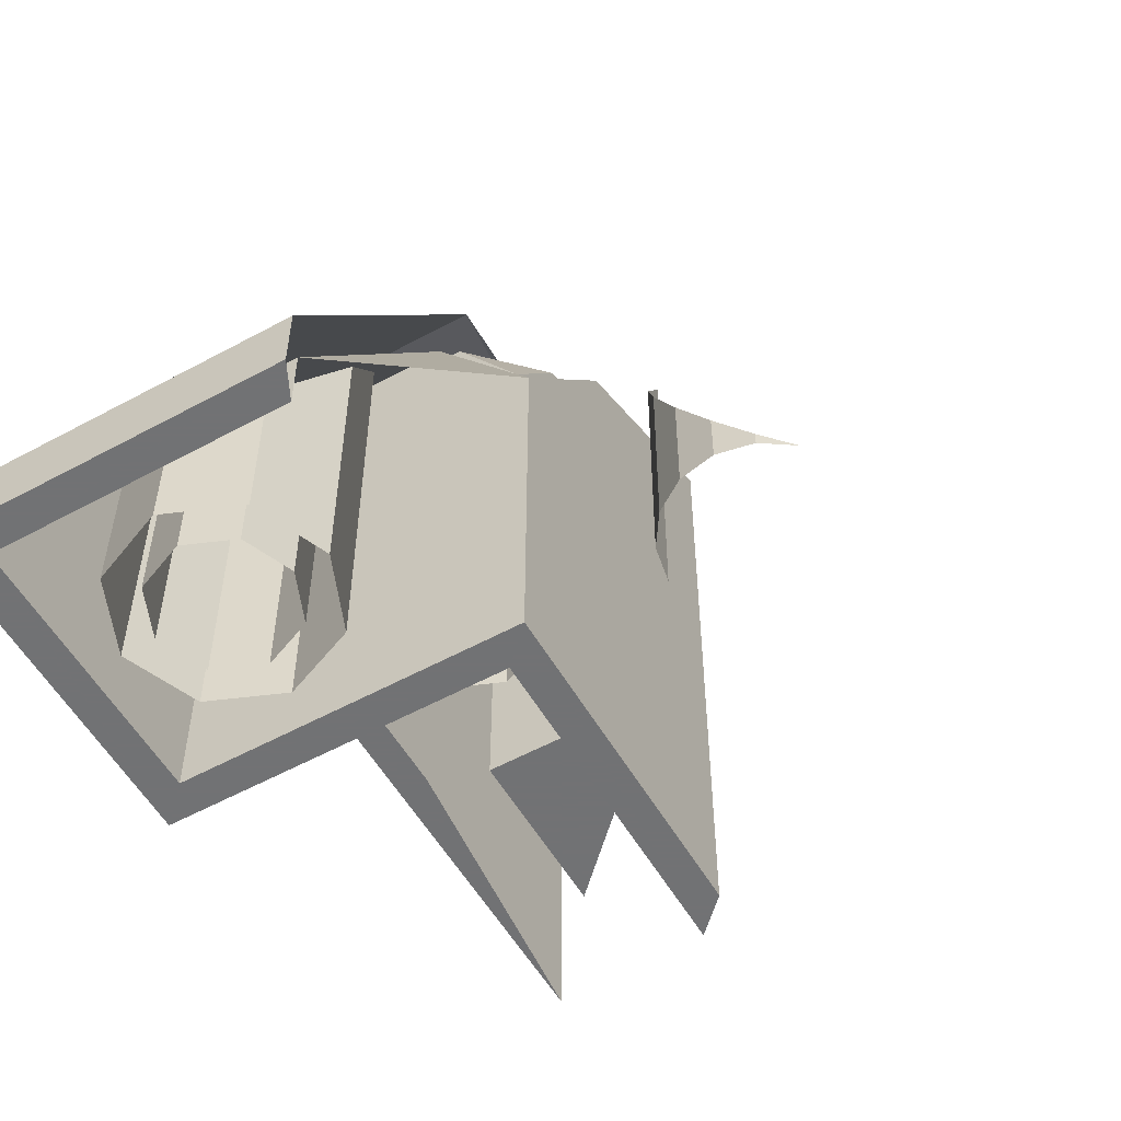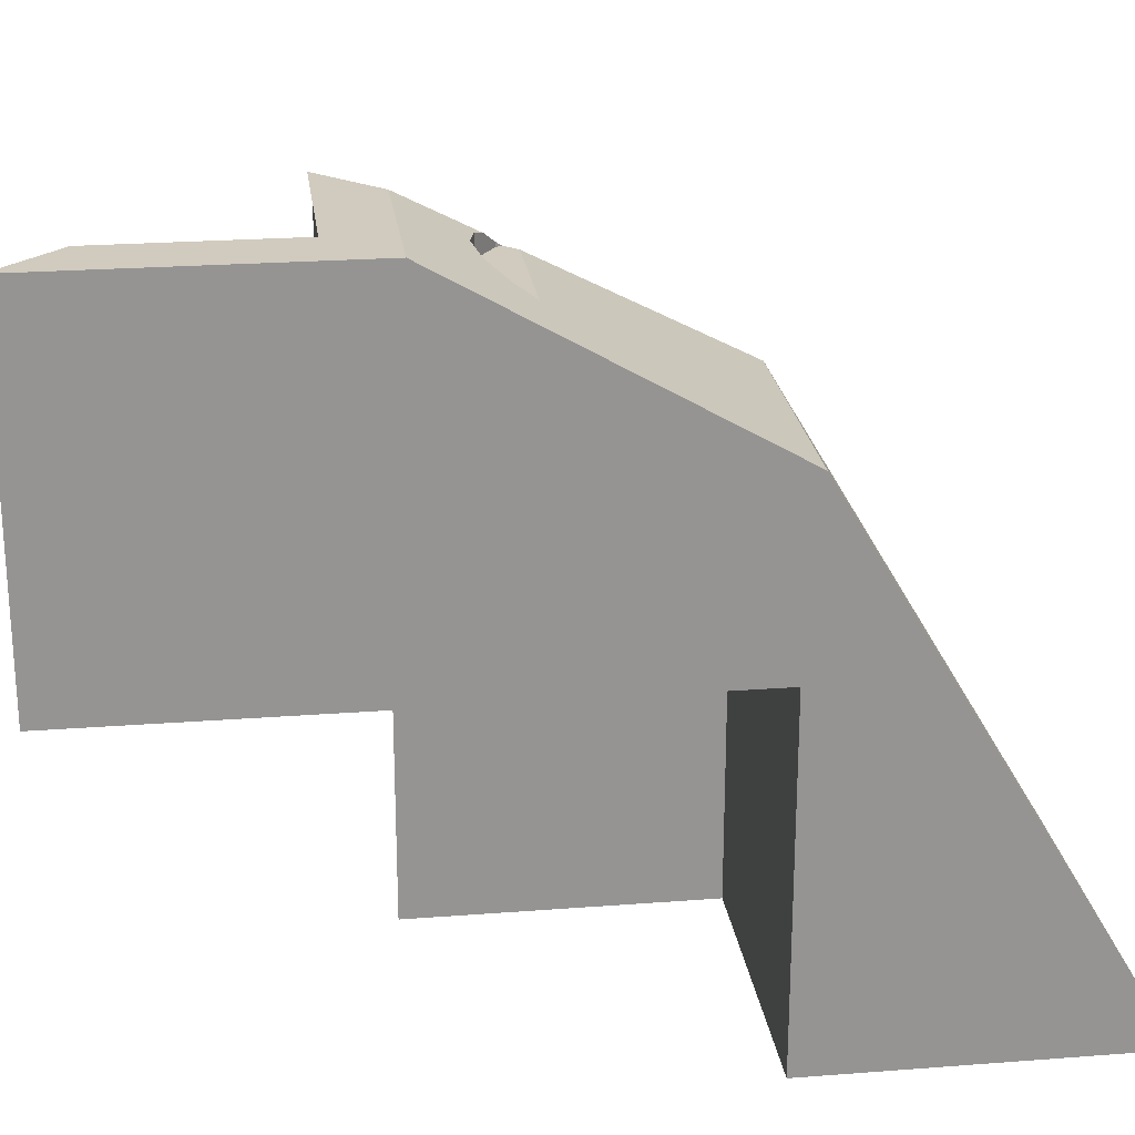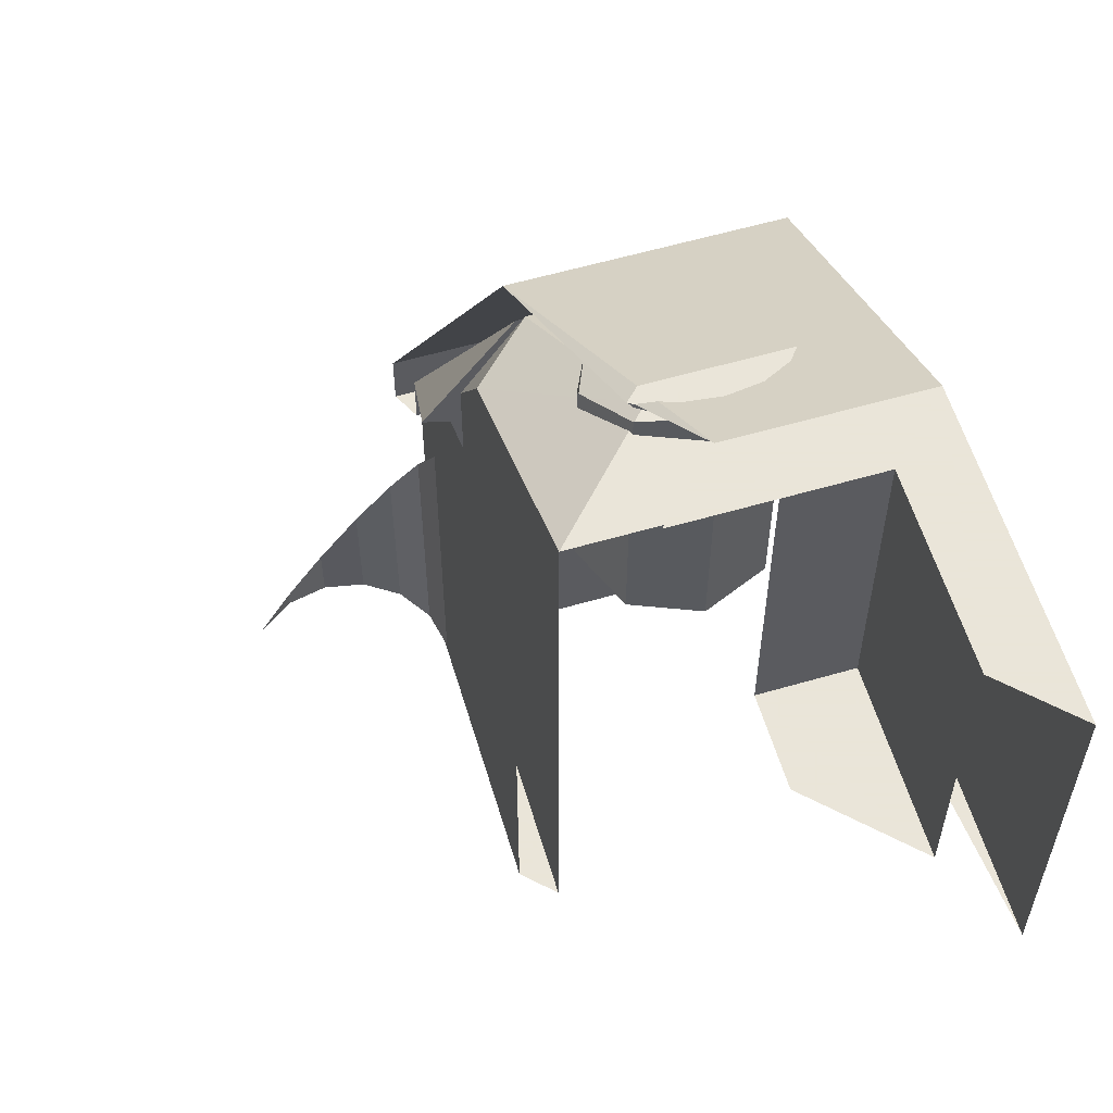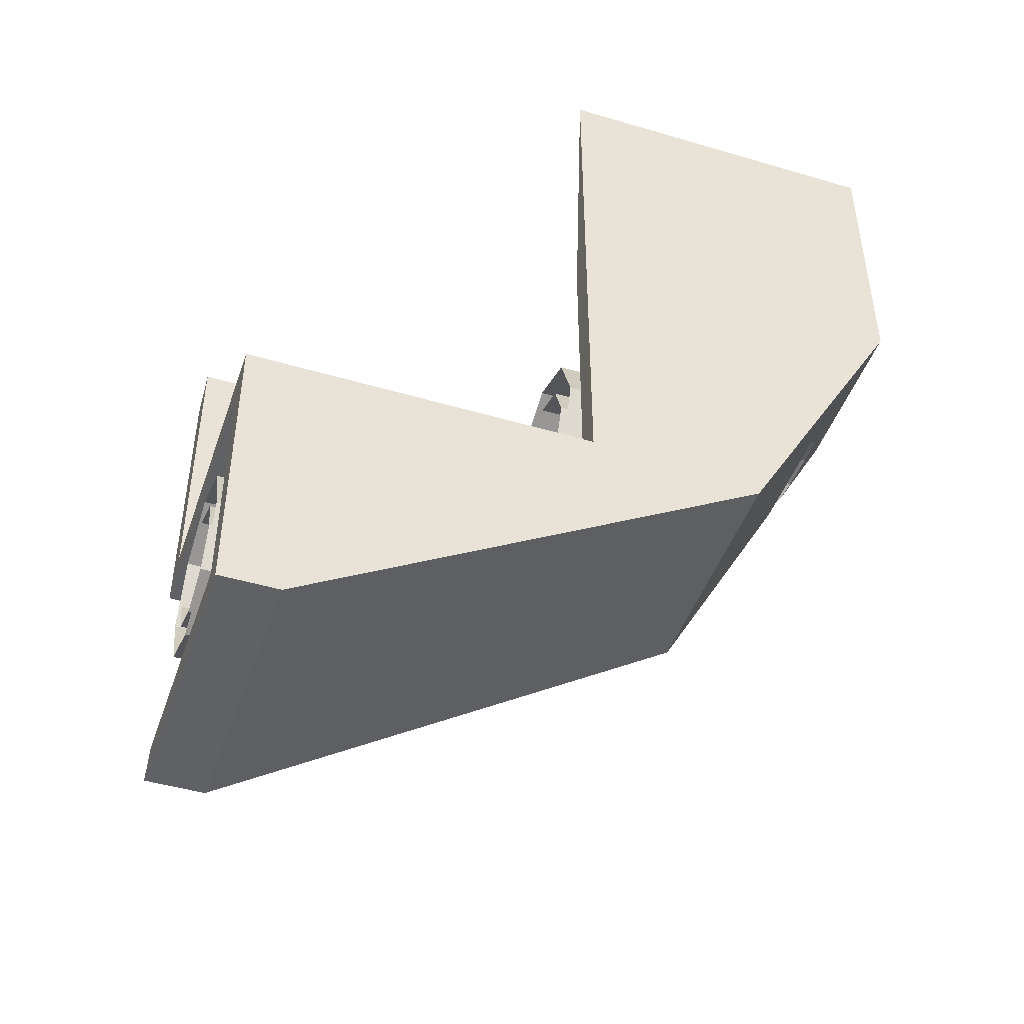
<metadata>
{"format":"obj","ext":"obj","renderer":"f3d","projection":"perspective","resolution":1024,"background":"white","views":[{"elev":-55.6,"azim":-150.2,"up":"+Y"},{"elev":23.3,"azim":82.6,"up":"+Y"},{"elev":58.6,"azim":-16.7,"up":"+Y"},{"elev":-46.0,"azim":71.3,"up":"+Z"}]}
</metadata>
<code>
v 0.4 0.2 -2.4
v -0.45 0.2 -2.4
v -0.45 0 -2.4
v 0.4 0 -2.4
v -0.3 1.55 -1.6
v -0.6 1.15 -1.6
v -0.45 0.2 -2.4
v 0.4 0.2 -2.4
v 0.4 1.55 -1.6
v -0.3 1.55 -1.6
v -0.45 0.2 -2.4
v 0.4 2.075 -0.875
v -0.15 2.075 -0.875
v -0.3 1.7 -1.5
v 0.4 1.7 -1.5
v -0.3 1.7 -1.5
v -0.5 1.7 -1.3
v -0.5 1.4 -1.5
v -0.5 1.7 -1.3
v -0.3 1.7 -1.5
v -0.15 2.075 -0.875
v -0.5 2.075 -0.5
v 0.4 2.075 -0.5
v -0.5 2.075 -0.5
v -0.15 2.075 -0.875
v 0.4 2.075 -0.875
v 0.1414 0.5375 -2.141
v 0 0.5375 -2.2
v 0.1414 0.6364 -2.141
v 0.2 0.5375 -2
v 0.1414 0.5375 -2.141
v 0.1414 0.6364 -2.141
v 0.2 0.875 -2
v 0.1414 0.5375 -1.859
v 0.2 0.5375 -2
v 0.2 0.875 -2
v 0.1414 1.114 -1.859
v 0 0.5375 -1.8
v 0.1414 0.5375 -1.859
v 0.1414 1.114 -1.859
v 0 1.212 -1.8
v 0 0.5375 -1.8
v 0 1.212 -1.8
v -0.1414 1.114 -1.859
v -0.1414 0.5375 -1.859
v -0.1414 0.5375 -1.859
v -0.1414 1.114 -1.859
v -0.2 0.875 -2
v -0.2 0.5375 -2
v -0.2 0.5375 -2
v -0.2 0.875 -2
v -0.1414 0.6364 -2.141
v -0.1414 0.5375 -2.141
v -0.1414 0.5375 -2.141
v -0.1414 0.6364 -2.141
v 0 0.5375 -2.2
v -0.1414 0 -1.859
v -0.2 0 -2
v -0.2 0.5375 -2
v -0.1414 0.5375 -1.859
v 0 0 -1.8
v -0.1414 0 -1.859
v -0.1414 0.5375 -1.859
v 0 0.5375 -1.8
v 0.1414 0 -1.859
v 0 0 -1.8
v 0 0.5375 -1.8
v 0.1414 0.5375 -1.859
v 0.2 0 -2
v 0.1414 0 -1.859
v 0.1414 0.5375 -1.859
v 0.2 0.5375 -2
v 0.1414 0 -2.141
v 0.2 0 -2
v 0.2 0.5375 -2
v 0.1414 0.5375 -2.141
v 0 0 -2.2
v 0.1414 0 -2.141
v 0.1414 0.5375 -2.141
v 0 0.5375 -2.2
v -0.1414 0 -2.141
v 0 0 -2.2
v 0 0.5375 -2.2
v -0.1414 0.5375 -2.141
v -0.2 0 -2
v -0.1414 0 -2.141
v -0.1414 0.5375 -2.141
v -0.2 0.5375 -2
v 0.2121 0.3688 -2.212
v 0 0.3688 -2.3
v 0.2121 0.5167 -2.212
v 0.3 0.3688 -2
v 0.2121 0.3688 -2.212
v 0.2121 0.5167 -2.212
v 0.3 0.8738 -2
v 0.2121 0.3688 -1.788
v 0.3 0.3688 -2
v 0.3 0.8738 -2
v 0.2121 1.231 -1.788
v 0 0.3688 -1.7
v 0.2121 0.3688 -1.788
v 0.2121 1.231 -1.788
v 0 1.379 -1.7
v 0 0.3688 -1.7
v 0 1.379 -1.7
v -0.2121 1.231 -1.788
v -0.2121 0.3688 -1.788
v -0.2121 0.3688 -1.788
v -0.2121 1.231 -1.788
v -0.3 0.8738 -2
v -0.3 0.3688 -2
v -0.3 0.3688 -2
v -0.3 0.8738 -2
v -0.2121 0.5167 -2.212
v -0.2121 0.3688 -2.212
v -0.2121 0.3688 -2.212
v -0.2121 0.5167 -2.212
v 0 0.3688 -2.3
v -0.2121 0 -1.788
v -0.3 0 -2
v -0.3 0.3688 -2
v -0.2121 0.3688 -1.788
v 0 0 -1.7
v -0.2121 0 -1.788
v -0.2121 0.3688 -1.788
v 0 0.3688 -1.7
v 0.2121 0 -1.788
v 0 0 -1.7
v 0 0.3688 -1.7
v 0.2121 0.3688 -1.788
v 0.3 0 -2
v 0.2121 0 -1.788
v 0.2121 0.3688 -1.788
v 0.3 0.3688 -2
v 0.2121 0 -2.212
v 0.3 0 -2
v 0.3 0.3688 -2
v 0.2121 0.3688 -2.212
v 0 0 -2.3
v 0.2121 0 -2.212
v 0.2121 0.3688 -2.212
v 0 0.3688 -2.3
v -0.2121 0 -2.212
v 0 0 -2.3
v 0 0.3688 -2.3
v -0.2121 0.3688 -2.212
v -0.3 0 -2
v -0.2121 0 -2.212
v -0.2121 0.3688 -2.212
v -0.3 0.3688 -2
v -1.213 0.85 -1.213
v -1.115 0.8957 -1.278
v -1.115 0.85 -1.278
v -1.115 0.85 -1.278
v -1.115 0.8957 -1.278
v -1 1.026 -1.301
v -1 0.85 -1.301
v -1 0.85 -1.301
v -1 1.026 -1.301
v -0.8847 1.22 -1.278
v -0.8847 0.85 -1.278
v -0.8847 0.85 -1.278
v -0.8847 1.22 -1.278
v -0.787 1.45 -1.213
v -0.787 0.85 -1.213
v -0.787 0.85 -1.213
v -0.787 1.45 -1.213
v -0.7217 1.68 -1.115
v -0.7217 0.85 -1.115
v -0.7217 0.85 -1.115
v -0.7217 1.68 -1.115
v -0.6988 1.874 -1
v -0.6988 0.85 -1
v 0.1414 1.885 -1.141
v 0 1.885 -1.2
v 0.1414 1.92 -1.141
v 0.2 1.885 -1
v 0.1414 1.885 -1.141
v 0.1414 1.92 -1.141
v 0.2 2.005 -1
v 0.1414 1.885 -0.8586
v 0.2 1.885 -1
v 0.2 2.005 -1
v 0.1414 2.09 -0.8586
v 0 1.885 -0.8
v 0.1414 1.885 -0.8586
v 0.1414 2.09 -0.8586
v 0 2.125 -0.8
v 0 1.885 -0.8
v 0 2.125 -0.8
v -0.1414 2.09 -0.8586
v -0.1414 1.885 -0.8586
v -0.1414 1.885 -0.8586
v -0.1414 2.09 -0.8586
v -0.2 2.005 -1
v -0.2 1.885 -1
v -0.2 1.885 -1
v -0.2 2.005 -1
v -0.1414 1.92 -1.141
v -0.1414 1.885 -1.141
v -0.1414 1.885 -1.141
v -0.1414 1.92 -1.141
v 0 1.885 -1.2
v -0.1414 1.2 -0.8586
v -0.2 1.2 -1
v -0.2 1.885 -1
v -0.1414 1.885 -0.8586
v 0 1.2 -0.8
v -0.1414 1.2 -0.8586
v -0.1414 1.885 -0.8586
v 0 1.885 -0.8
v 0.1414 1.2 -0.8586
v 0 1.2 -0.8
v 0 1.885 -0.8
v 0.1414 1.885 -0.8586
v 0.2 1.2 -1
v 0.1414 1.2 -0.8586
v 0.1414 1.885 -0.8586
v 0.2 1.885 -1
v 0.1414 1.2 -1.141
v 0.2 1.2 -1
v 0.2 1.885 -1
v 0.1414 1.885 -1.141
v 0 1.2 -1.2
v 0.1414 1.2 -1.141
v 0.1414 1.885 -1.141
v 0 1.885 -1.2
v -0.1414 1.2 -1.141
v 0 1.2 -1.2
v 0 1.885 -1.2
v -0.1414 1.885 -1.141
v -0.2 1.2 -1
v -0.1414 1.2 -1.141
v -0.1414 1.885 -1.141
v -0.2 1.885 -1
v 0.2121 1.835 -1.212
v 0 1.835 -1.3
v 0.2121 1.886 -1.212
v 0.3 1.835 -1
v 0.2121 1.835 -1.212
v 0.2121 1.886 -1.212
v 0.3 2.01 -1
v 0.2121 1.835 -0.7879
v 0.3 1.835 -1
v 0.3 2.01 -1
v 0.2121 2.134 -0.7879
v 0 1.835 -0.7
v 0.2121 1.835 -0.7879
v 0.2121 2.134 -0.7879
v 0 2.185 -0.7
v 0 1.835 -0.7
v 0 2.185 -0.7
v -0.2121 2.134 -0.7879
v -0.2121 1.835 -0.7879
v -0.2121 1.835 -0.7879
v -0.2121 2.134 -0.7879
v -0.3 2.01 -1
v -0.3 1.835 -1
v -0.3 1.835 -1
v -0.3 2.01 -1
v -0.2121 1.886 -1.212
v -0.2121 1.835 -1.212
v -0.2121 1.835 -1.212
v -0.2121 1.886 -1.212
v 0 1.835 -1.3
v -0.2121 1.2 -0.7879
v -0.3 1.2 -1
v -0.3 1.835 -1
v -0.2121 1.835 -0.7879
v 0 1.2 -0.7
v -0.2121 1.2 -0.7879
v -0.2121 1.835 -0.7879
v 0 1.835 -0.7
v 0.2121 1.2 -0.7879
v 0 1.2 -0.7
v 0 1.835 -0.7
v 0.2121 1.835 -0.7879
v 0.3 1.2 -1
v 0.2121 1.2 -0.7879
v 0.2121 1.835 -0.7879
v 0.3 1.835 -1
v 0.2121 1.2 -1.212
v 0.3 1.2 -1
v 0.3 1.835 -1
v 0.2121 1.835 -1.212
v 0 1.2 -1.3
v 0.2121 1.2 -1.212
v 0.2121 1.835 -1.212
v 0 1.835 -1.3
v -0.2121 1.2 -1.212
v 0 1.2 -1.3
v 0 1.835 -1.3
v -0.2121 1.835 -1.212
v -0.3 1.2 -1
v -0.2121 1.2 -1.212
v -0.2121 1.835 -1.212
v -0.3 1.835 -1
v 0.2121 2.2 -0.7879
v 0.2121 2.236 -0.7879
v 0.2536 2.2 -0.85
v 0.1148 2.273 -0.7228
v 0.2121 2.236 -0.7879
v 0.2121 2.2 -0.7879
v 0.1148 2.2 -0.7228
v 0 2.286 -0.7
v 0.1148 2.273 -0.7228
v 0.1148 2.2 -0.7228
v 0 2.2 -0.7
v -0.1148 2.273 -0.7228
v 0 2.286 -0.7
v 0 2.2 -0.7
v -0.1148 2.2 -0.7228
v -0.1603 2.255 -0.7532
v -0.1148 2.273 -0.7228
v -0.1148 2.2 -0.7228
v -0.1603 2.2 -0.7532
v -0.2121 2.215 -0.7879
v -0.1603 2.255 -0.7532
v -0.1603 2.2 -0.7532
v -0.2121 2.2 -0.7879
v -0.2121 2.215 -0.7879
v -0.2121 2.2 -0.7879
v -0.2255 2.2 -0.8078
v -0.1833 2.2 -0.85
v -0.2255 2.2 -0.8078
v 0.2121 2.2 -0.7879
v 0.2536 2.2 -0.85
v 0.1148 2.2 -0.7228
v 0.2121 2.2 -0.7879
v -0.2255 2.2 -0.8078
v -0.2121 2.2 -0.7879
v 0 2.2 -0.7
v 0.1148 2.2 -0.7228
v -0.2121 2.2 -0.7879
v -0.1603 2.2 -0.7532
v -0.1148 2.2 -0.7228
v 0 2.2 -0.7
v -0.1603 2.2 -0.7532
v 0.5 0 -2.5
v -0.5 0 -2.5
v -0.5 0.2 -2.5
v 0.5 0.2 -2.5
v 0.5 0.2 -2.5
v -0.5 0.2 -2.5
v -0.35 1.8 -1.55
v 0.5 1.8 -1.55
v 0.5 1.8 -1.55
v -0.35 1.8 -1.55
v -0.1833 2.2 -0.85
v 0.2536 2.2 -0.85
v 0.5 1.8 -1.55
v 0.2536 2.2 -0.85
v 0.5 2.4 -0.5
v 0.5 2.4 -0.5
v 0.1148 2.273 -0.7228
v 0 2.286 -0.7
v -0.1 2.4 -0.5
v 0.2121 2.236 -0.7879
v 0.1148 2.273 -0.7228
v 0.5 2.4 -0.5
v 0.5 2.4 -0.5
v 0.2536 2.2 -0.85
v 0.2121 2.236 -0.7879
v -0.1148 2.273 -0.7228
v -0.1603 2.255 -0.7532
v -0.1 2.4 -0.5
v 0 2.286 -0.7
v -0.1148 2.273 -0.7228
v -0.1 2.4 -0.5
v -0.2255 2.2 -0.8078
v -0.1833 2.2 -0.85
v -0.35 1.8 -1.55
v -0.1603 2.255 -0.7532
v -0.2121 2.215 -0.7879
v -0.1 2.4 -0.5
v -0.5 0 -2.5
v 0.5 0 -2.5
v 0.4 0 -2.4
v -0.45 0 -2.4
v 0.5 0 -1.5
v 0.4 0 -1.6
v 0.4 0 -2.4
v 0.5 0 -2.5
v -0.5 0 -1.5
v -0.6 0 -1.6
v 0.4 0 -1.6
v 0.5 0 -1.5
v -0.5 0 -0.5
v -0.6 0 -0.6
v -0.6 0 -1.6
v -0.5 0 -1.5
v 0.4 0 -1.6
v 0.4 1.55 -1.6
v 0.4 0.2 -2.4
v 0.4 0 -2.4
v 0.4 0 -1.6
v -0.6 0 -1.6
v -0.3 1.55 -1.6
v 0.4 1.55 -1.6
v -0.6 1.15 -1.6
v -0.3 1.55 -1.6
v -0.6 0 -1.6
v -0.6 1.7 -1.212
v -0.6 1.15 -1.6
v -0.6 0 -1.6
v -0.6 0 -0.6
v -0.6 1.7 -1.212
v -0.6 0 -0.6
v -0.6 1.975 -0.6
v 0.5 0 -1.5
v 0.5 1.2 -1.5
v 0.4 1.2 -1.5
v 0.4 1.2 -1.5
v -0.5 1.4 -1.5
v -0.5 0 -1.5
v 0.5 0 -1.5
v -0.5 1.4 -1.5
v 0.4 1.2 -1.5
v 0.4 1.7 -1.5
v -0.3 1.7 -1.5
v -0.5 0 -0.5
v -0.5 0 -1.5
v -0.5 1.4 -1.5
v -0.5 1.7 -1.3
v -0.5 0 -0.5
v -0.5 1.7 -1.3
v -0.5 2.075 -0.5
v 0.4 1.2 -0.5
v 0.4 2.075 -0.5
v 0.4 2.075 -0.875
v 0.4 1.7 -1.5
v 0.4 1.2 -1.5
v 0.4 1.2 -0.5
v 0.4 2.075 -0.875
v -0.3 2.4 -0.3
v 0.3 2.4 -0.3
v 0.5 2.4 -0.5
v -0.1 2.4 -0.5
v 0.5 2.4 -0.5
v 0.3 2.4 -0.3
v 0.3 2.4 0.3
v 0.5 2.4 0.5
v 0.3 1.4 -0.3
v 0.3 2.4 -0.3
v 0.3 2.4 0.3
v 0.3 1.4 0.3
v 0 2.4 -0.3
v 0.3 2.4 -0.3
v 0.3 1.4 -0.3
v 0 1.4 -0.3
v 0.3 1.4 0.3
v 0.3 1.4 -0.3
v 0 1.4 -0.3
v 0 1.4 0
v 0.4 1.2 -0.5
v 0.4 1.2 -1.5
v 0.5 1.2 -1.5
v 0.5 1.2 0.5
v 0.5 2.4 0.5
v 0.5 1.2 0.5
v 0.5 1.2 -1.5
v 0.5 2.4 -0.5
v 0.5 2.4 -0.5
v 0.5 1.2 -1.5
v 0.5 0.2 -2.5
v 0.5 1.8 -1.55
v 0.5 0 -1.5
v 0.5 0 -2.5
v 0.5 0.2 -2.5
v 0.5 1.2 -1.5
g mesh6922684
f 1 2 3
f 3 4 1
f 5 6 7
f 8 9 10
f 10 11 8
f 12 13 14
f 14 15 12
f 16 17 18
f 19 20 21
f 21 22 19
f 23 24 25
f 25 26 23
g mesh6922688
f 27 29 28
f 30 32 31
f 32 30 33
f 34 36 35
f 36 34 37
f 38 40 39
f 40 38 41
f 42 44 43
f 44 42 45
f 46 48 47
f 48 46 49
f 50 52 51
f 52 50 53
f 54 56 55
g mesh6922691
f 57 58 59
f 59 60 57
f 61 62 63
f 63 64 61
f 65 66 67
f 67 68 65
f 69 70 71
f 71 72 69
f 73 74 75
f 75 76 73
f 77 78 79
f 79 80 77
f 81 82 83
f 83 84 81
f 85 86 87
f 87 88 85
g mesh6922695
f 89 90 91
f 92 93 94
f 94 95 92
f 96 97 98
f 98 99 96
f 100 101 102
f 102 103 100
f 104 105 106
f 106 107 104
f 108 109 110
f 110 111 108
f 112 113 114
f 114 115 112
f 116 117 118
g mesh6922698
f 119 121 120
f 121 119 122
f 123 125 124
f 125 123 126
f 127 129 128
f 129 127 130
f 131 133 132
f 133 131 134
f 135 137 136
f 137 135 138
f 139 141 140
f 141 139 142
f 143 145 144
f 145 143 146
f 147 149 148
f 149 147 150
g mesh6922700
f 151 152 153
f 154 155 156
f 156 157 154
f 158 159 160
f 160 161 158
f 162 163 164
f 164 165 162
f 166 167 168
f 168 169 166
f 170 171 172
f 172 173 170
g mesh6922702
f 174 176 175
f 177 179 178
f 179 177 180
f 181 183 182
f 183 181 184
f 185 187 186
f 187 185 188
f 189 191 190
f 191 189 192
f 193 195 194
f 195 193 196
f 197 199 198
f 199 197 200
f 201 203 202
g mesh6922704
f 204 205 206
f 206 207 204
f 208 209 210
f 210 211 208
f 212 213 214
f 214 215 212
f 216 217 218
f 218 219 216
f 220 221 222
f 222 223 220
f 224 225 226
f 226 227 224
f 228 229 230
f 230 231 228
f 232 233 234
f 234 235 232
g mesh6922706
f 236 237 238
f 239 240 241
f 241 242 239
f 243 244 245
f 245 246 243
f 247 248 249
f 249 250 247
f 251 252 253
f 253 254 251
f 255 256 257
f 257 258 255
f 259 260 261
f 261 262 259
f 263 264 265
g mesh6922708
f 266 268 267
f 268 266 269
f 270 272 271
f 272 270 273
f 274 276 275
f 276 274 277
f 278 280 279
f 280 278 281
f 282 284 283
f 284 282 285
f 286 288 287
f 288 286 289
f 290 292 291
f 292 290 293
f 294 296 295
f 296 294 297
f 298 299 300
f 301 302 303
f 303 304 301
f 305 306 307
f 307 308 305
f 309 310 311
f 311 312 309
f 313 314 315
f 315 316 313
f 317 318 319
f 319 320 317
f 321 322 323
f 324 325 326
f 326 327 324
f 328 329 330
f 330 331 328
f 332 333 334
f 334 335 332
f 336 337 338
g mesh6922710
f 339 340 341
f 341 342 339
f 343 344 345
f 345 346 343
f 347 348 349
f 349 350 347
f 351 352 353
f 354 355 356
f 356 357 354
f 358 359 360
f 361 362 363
f 364 365 366
f 367 368 369
f 370 371 372
f 373 374 375
f 376 377 378
f 378 379 376
f 380 381 382
f 382 383 380
g mesh6922712
f 384 385 386
f 386 387 384
g mesh6922714
f 388 389 390
f 390 391 388
f 392 393 394
f 394 395 392
f 396 397 398
f 398 399 396
f 400 401 402
f 403 404 405
f 405 406 403
f 407 408 409
f 410 411 412
f 413 414 415
f 415 416 413
f 417 418 419
f 419 420 417
f 421 422 423
f 423 424 421
f 425 426 427
f 428 429 430
f 431 432 433
f 433 434 431
g mesh6922716
f 435 436 437
f 437 438 435
f 439 440 441
f 441 442 439
g mesh6922718
f 443 445 444
f 445 443 446
g mesh6922719
f 447 449 448
f 449 447 450
f 451 452 453
f 453 454 451
f 455 456 457
f 457 458 455
f 459 460 461
f 461 462 459
f 463 464 465
f 465 466 463
f 467 468 469
f 469 470 467

</code>
